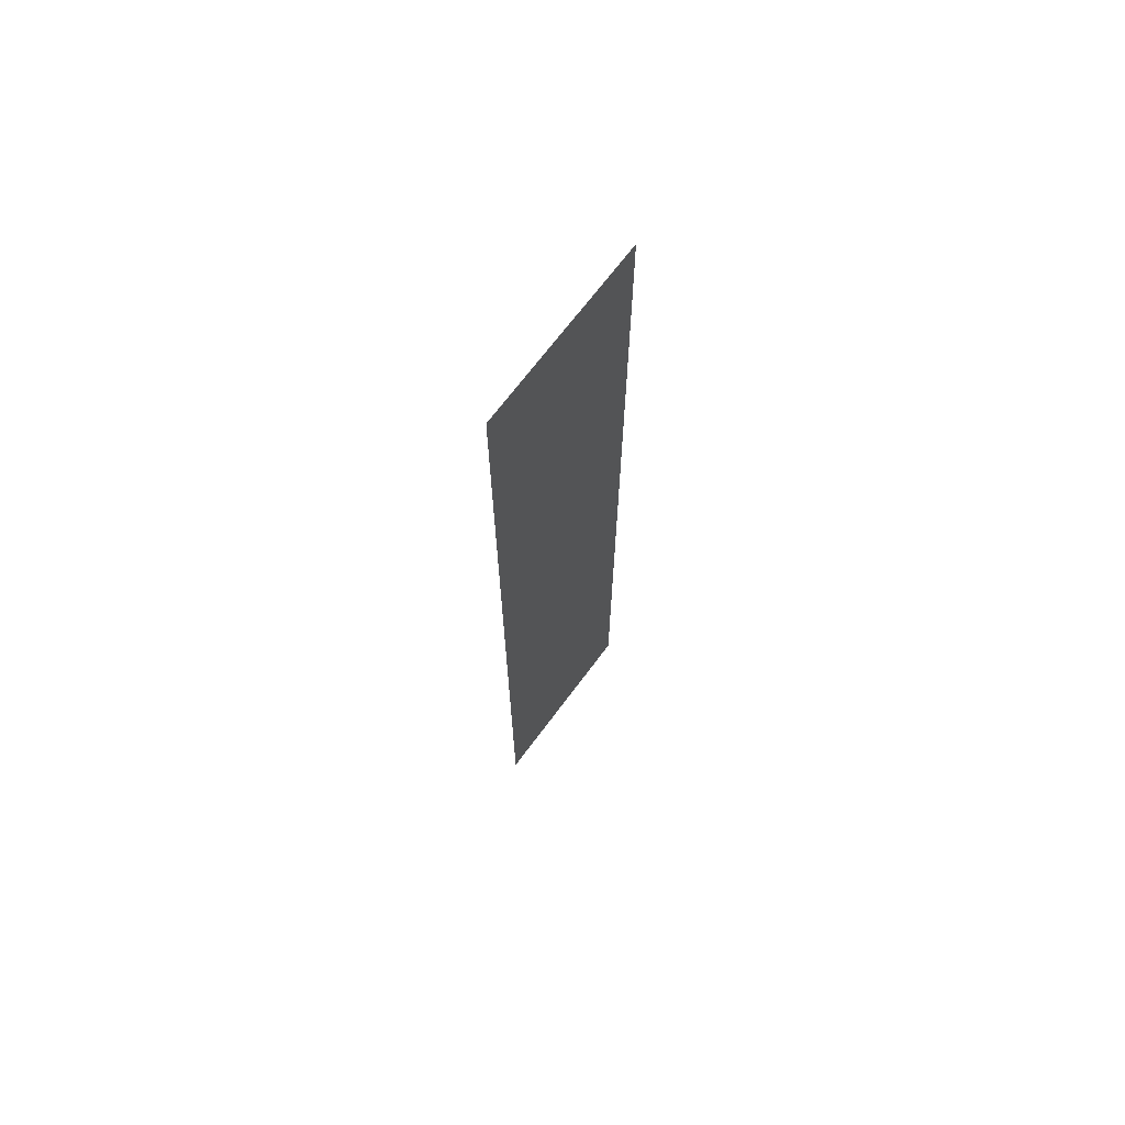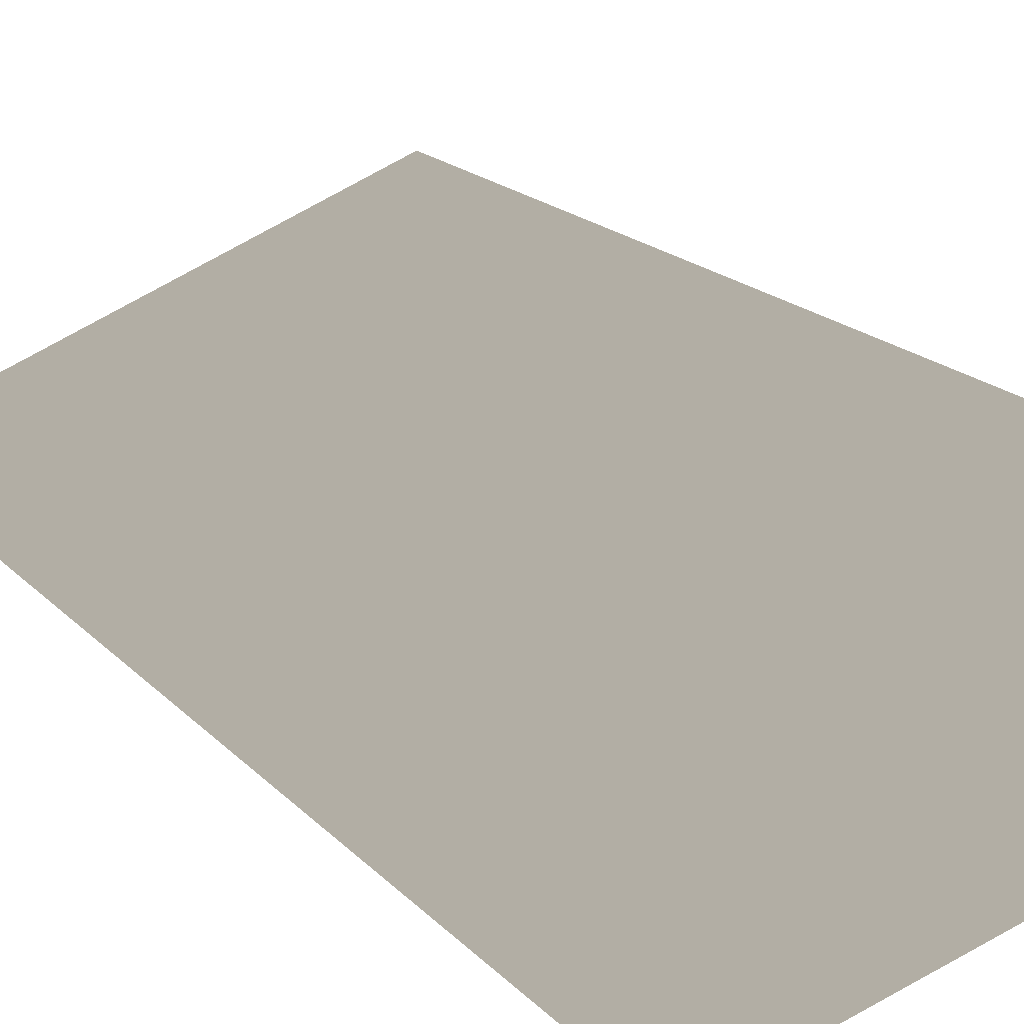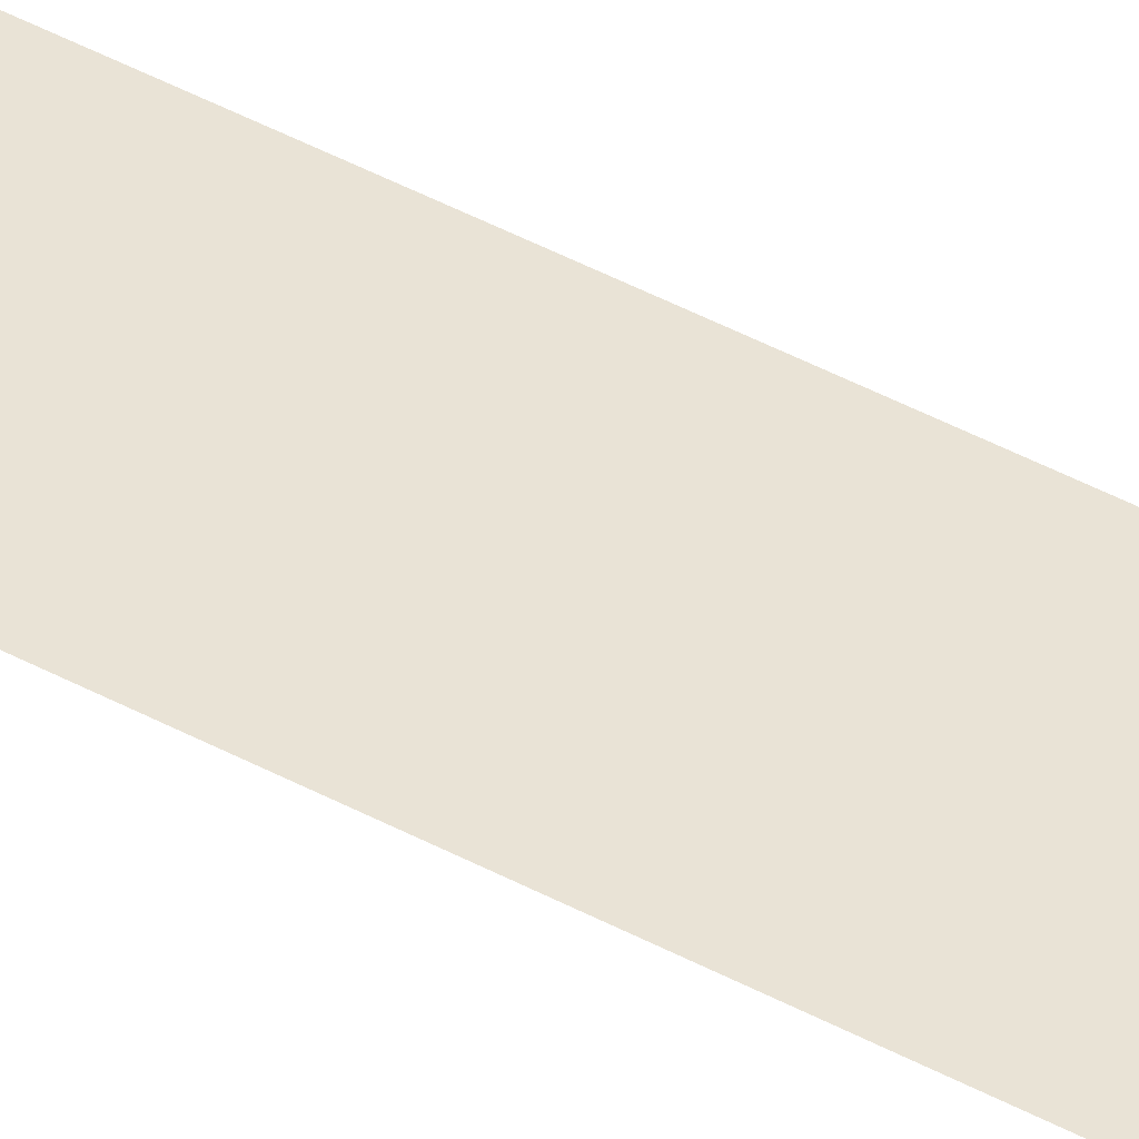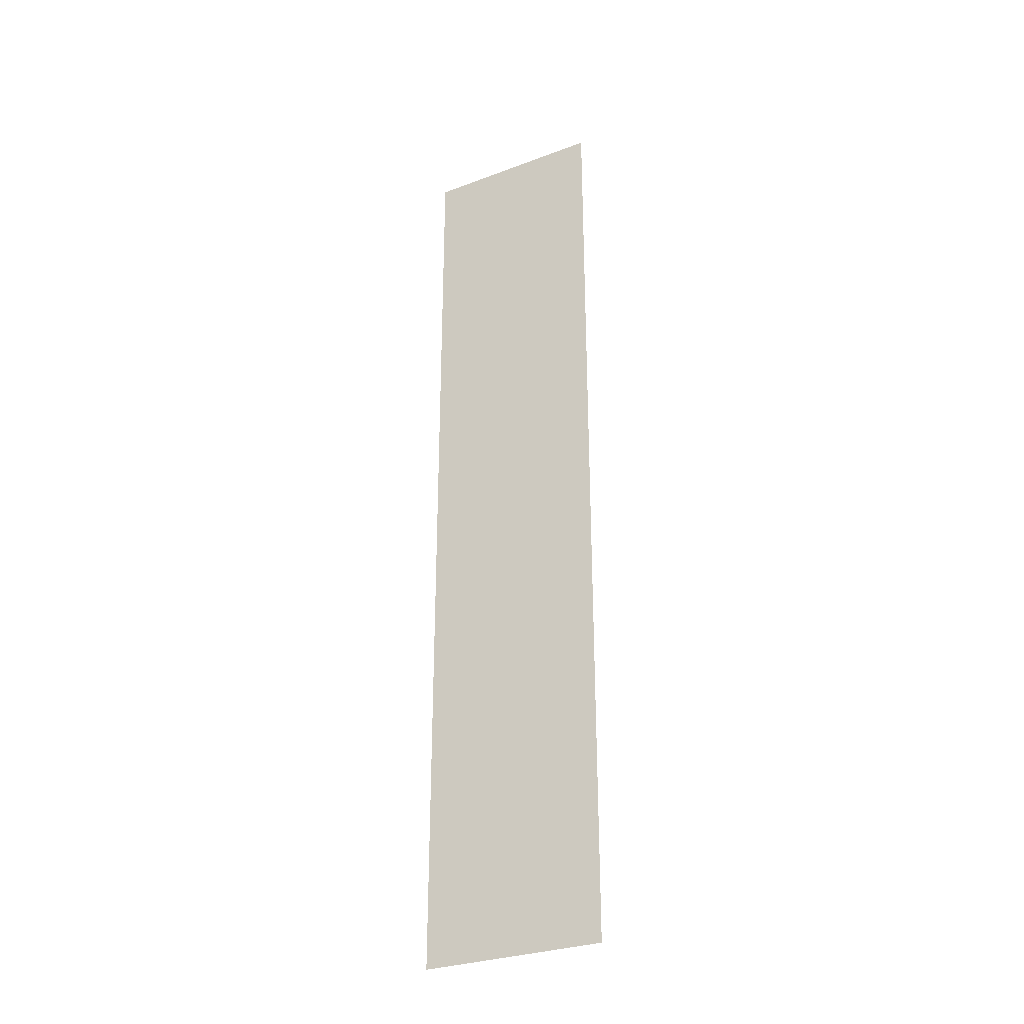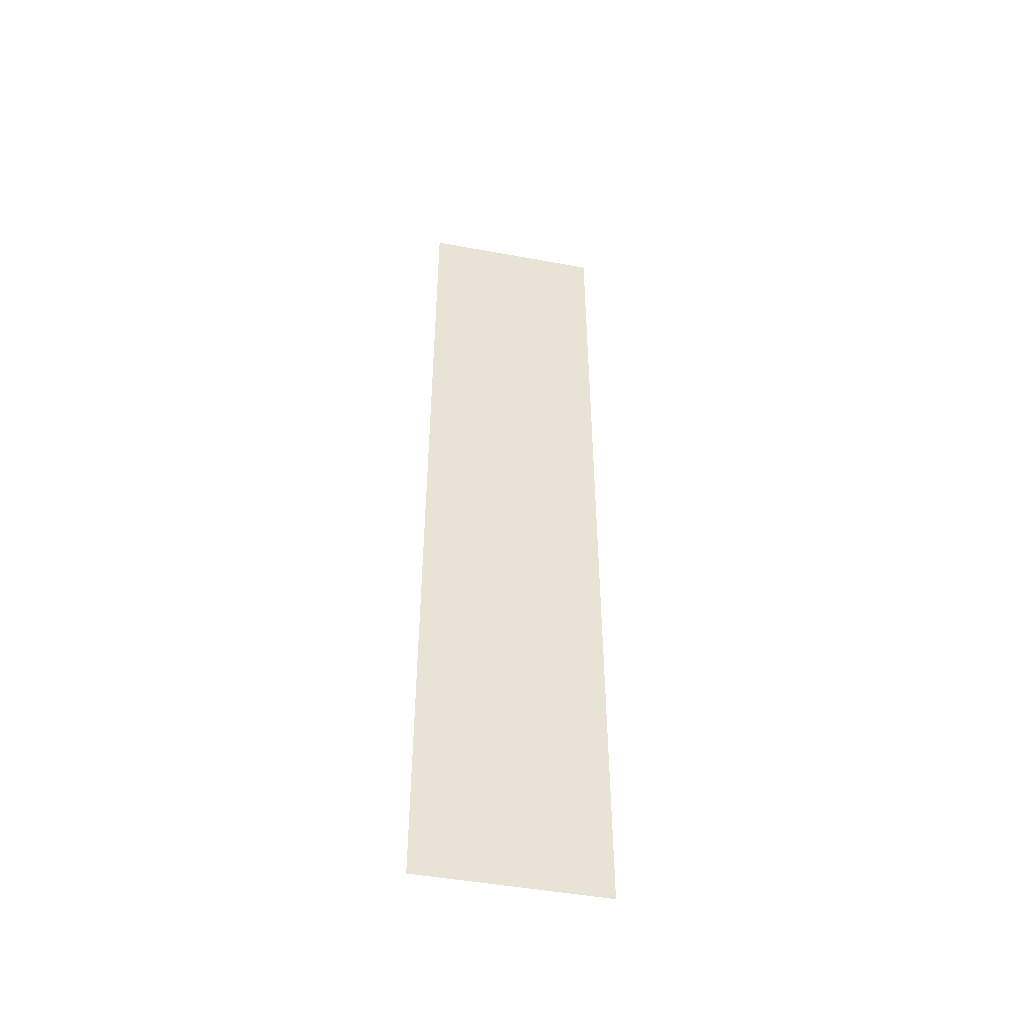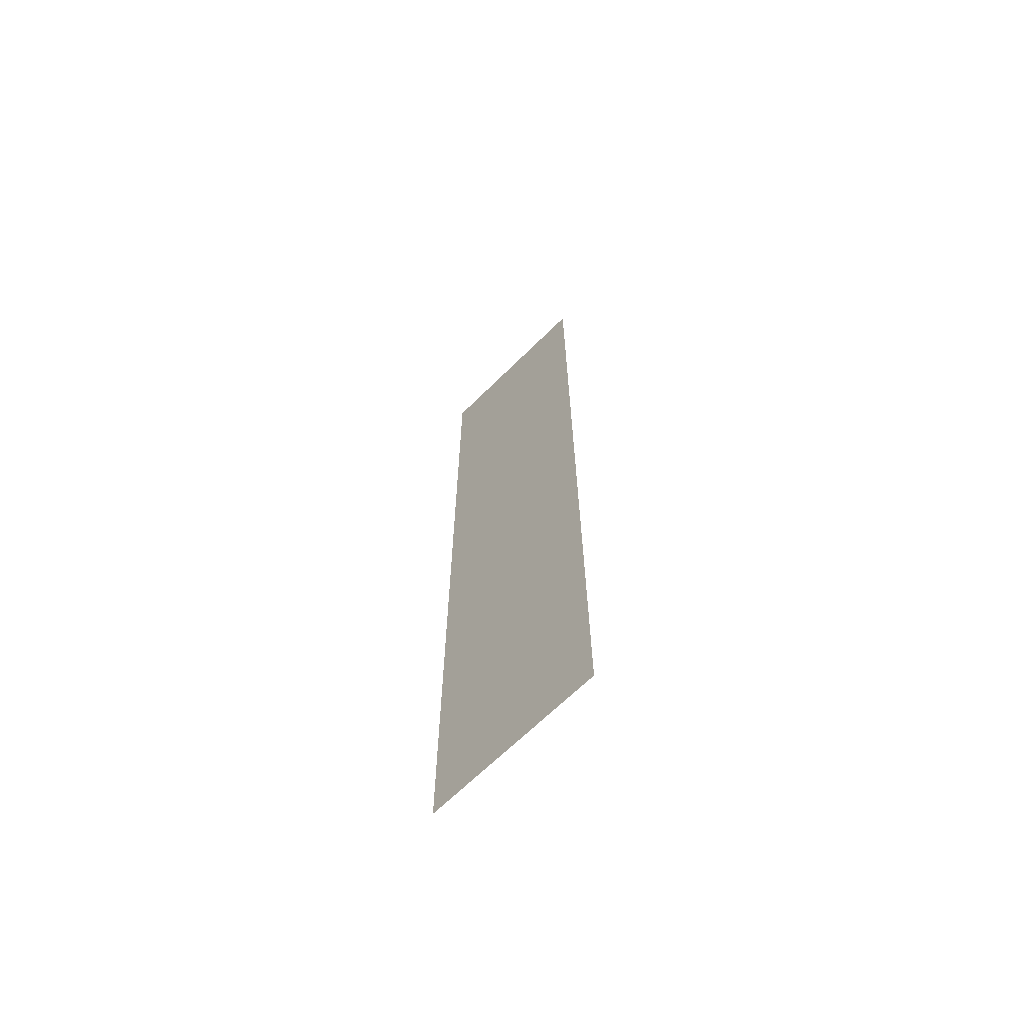
<metadata>
{"format":"obj","ext":"obj","renderer":"f3d","projection":"perspective","resolution":1024,"background":"white","views":[{"elev":69.1,"azim":-79.9,"up":"+Y"},{"elev":7.8,"azim":-13.2,"up":"+Z"},{"elev":67.0,"azim":115.7,"up":"+Z"},{"elev":-30.1,"azim":-177.9,"up":"+Y"},{"elev":-47.2,"azim":141.7,"up":"+Y"},{"elev":-66.4,"azim":-161.7,"up":"+Y"}]}
</metadata>
<code>
v 4474 -51.2 -1549
v 4499 -51.2 -1536
v 4499 96 -1536
v 4474 -51.2 -1549
v 4499 96 -1536
v 4474 96 -1549
f 1 2 3
f 4 5 6

</code>
